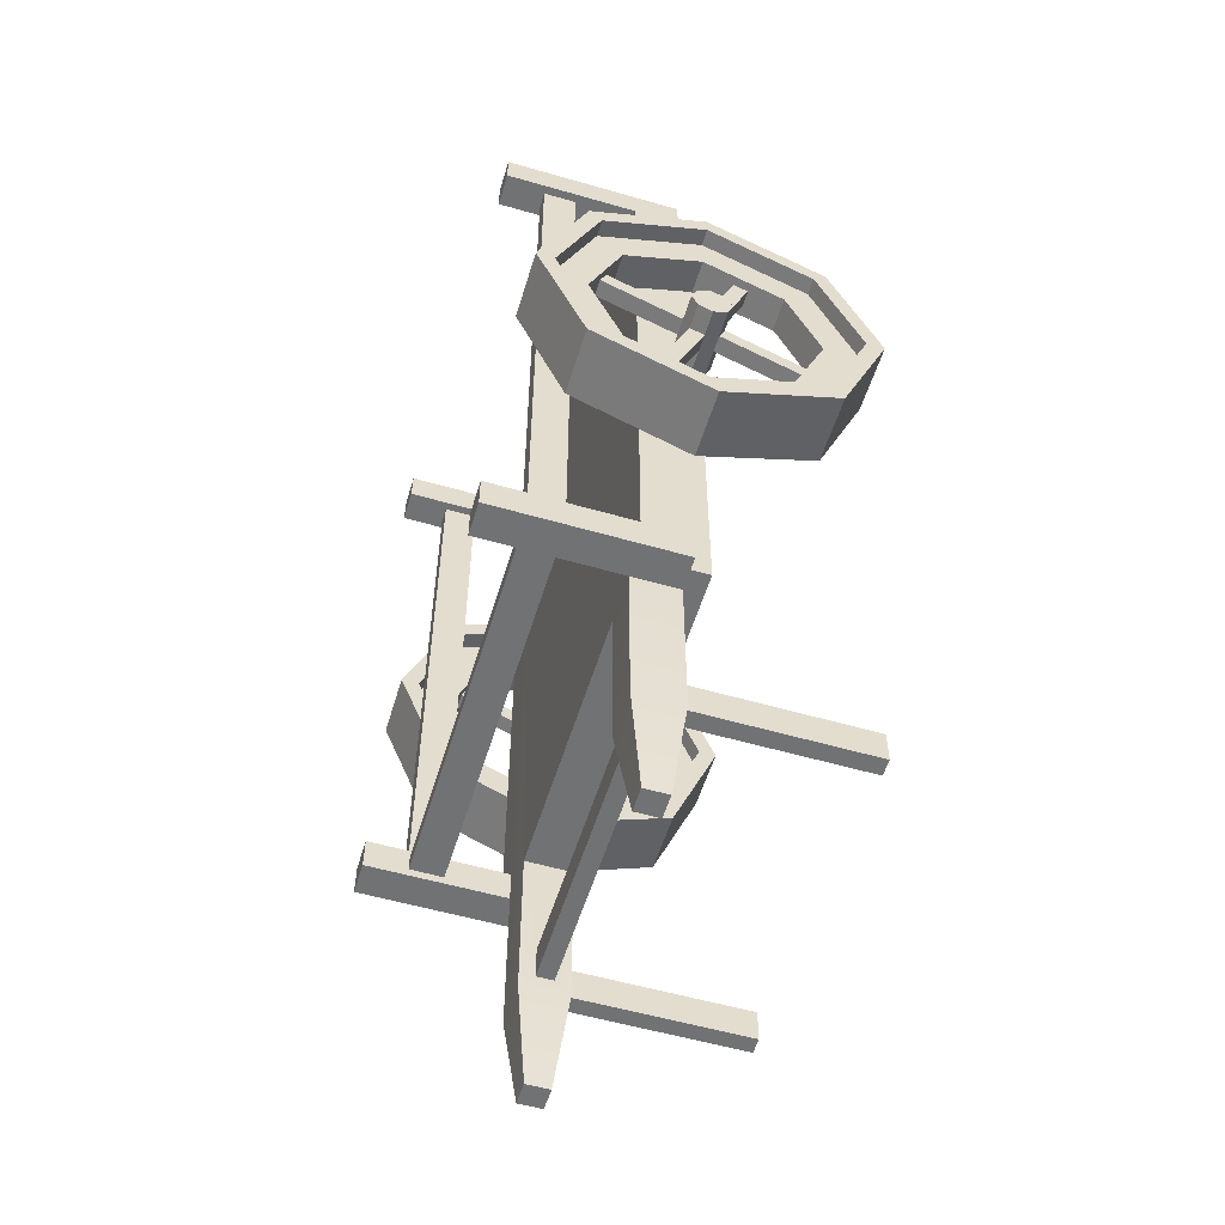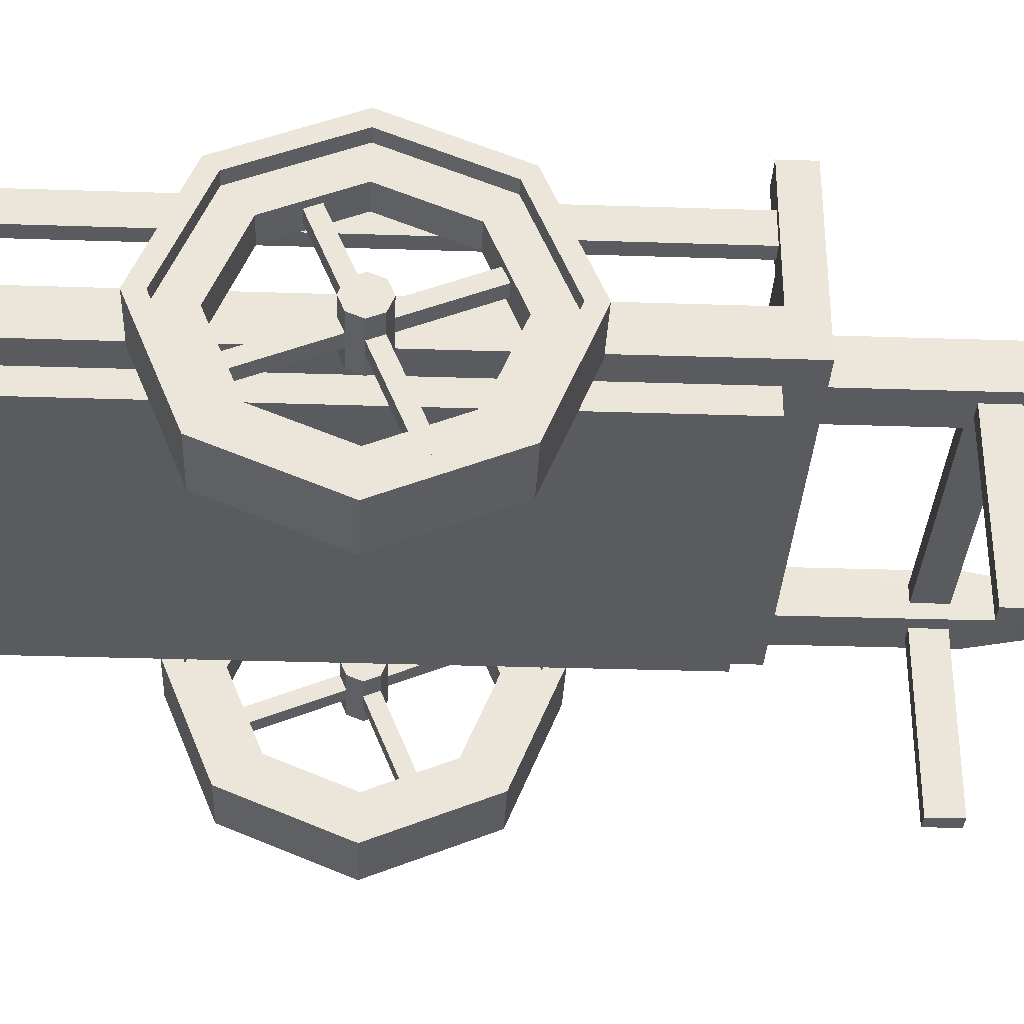
<metadata>
{"format":"obj","ext":"obj","renderer":"f3d","projection":"perspective","resolution":1024,"background":"white","views":[{"elev":-55.5,"azim":-106.9,"up":"+Z"},{"elev":-33.0,"azim":87.4,"up":"+Y"}]}
</metadata>
<code>
g cart
v 0.275 0.26 -0.545
v 0.2575 0.2775 -0.695
v 0.205 0.26 -0.545
v 0.2225 0.2775 -0.695
v -0.2575 0.3125 -0.695
v -0.275 0.33 -0.545
v -0.2575 0.2775 -0.695
v -0.275 0.26 -0.545
v 0.205 0.3075 -0.5225
v 0.205 0.3075 -0.4725
v -0.205 0.3075 -0.5225
v -0.205 0.3075 -0.4725
v 0.2575 0.3125 -0.695
v 0.275 0.33 -0.545
v -0.2225 0.2775 -0.695
v -0.2225 0.3125 -0.695
v -0.205 0.26 -0.545
v 0.205 0.2825 -0.4725
v 0.205 0.2825 -0.5225
v -0.205 0.2825 -0.4725
v -0.205 0.2825 -0.5225
v 0.205 0.33 -0.545
v 0.2225 0.3125 -0.695
v 0.205 0.26 -0.305
v 0.205 0.33 -0.305
v 0.275 0.33 -0.305
v 0.275 0.26 -0.305
v 0.2525 2.925e-13 -0.4725
v 0.2275 2.925e-13 -0.4725
v 0.2525 0.26 -0.4725
v 0.2275 0.26 -0.4725
v -0.275 0.33 -0.305
v -0.275 0.26 -0.305
v -0.275 0.4228 -0.2925
v 0.275 0.4228 -0.2925
v -0.275 0.4728 -0.2925
v 0.275 0.4728 -0.2925
v -0.275 0.22 0.645
v -0.275 0.26 0.645
v 0.275 0.22 0.645
v 0.275 0.26 0.645
v -0.2875 0.4228 -0.255
v -0.2875 0.4228 0.645
v -0.2875 0.4728 -0.255
v -0.2875 0.4728 0.645
v 0.325 0.5355 -0.305
v 0.325 0.5355 -0.255
v 0.275 0.5355 -0.305
v 0.275 0.5355 -0.255
v 0.275 0.5355 -0.265
v -0.3125 0.4728 -0.255
v -0.3125 0.4728 0.645
v 0.275 0.33 -0.255
v 0.3125 0.4228 -0.255
v 0.325 0.33 -0.255
v 0.3125 0.4728 -0.255
v 0.2875 0.4728 -0.255
v 0.2875 0.4228 -0.255
v -0.275 0.22 -0.255
v -0.275 0.26 -0.255
v 0.275 0.4228 -0.2675
v 0.275 0.4728 -0.2675
v -0.205 0.33 -0.545
v -0.205 0.33 -0.305
v -0.275 0.33 0.745
v 0.275 0.33 0.745
v 0.275 0.33 0.695
v 0.275 0.33 0.645
v -0.275 0.33 -0.265
v -0.275 0.33 -0.255
v -0.275 0.33 0.645
v -0.325 0.33 -0.255
v -0.325 0.33 0.645
v -0.275 0.33 0.655
v -0.275 0.33 0.695
v 0.325 0.33 0.645
v -0.2525 0 -0.5225
v -0.2275 7.332e-17 -0.5225
v -0.2525 0.26 -0.5225
v -0.2275 0.26 -0.5225
v -0.275 0.5355 -0.305
v -0.275 0.5355 -0.255
v -0.275 0.4728 -0.2675
v -0.275 0.4228 -0.2675
v -0.3125 0.4228 0.645
v -0.3125 0.4228 -0.255
v -0.325 0.5355 0.645
v -0.275 0.5355 0.645
v -0.2275 0 -0.4725
v -0.2525 0 -0.4725
v -0.2275 0.26 -0.4725
v -0.2525 0.26 -0.4725
v 0.275 0.22 -0.255
v 0.2875 0.4228 0.645
v 0.2875 0.4728 0.645
v 0.3125 0.4228 0.645
v 0.3125 0.4728 0.645
v 0.275 0.5355 0.645
v 0.275 0.5355 0.655
v 0.275 0.5355 0.695
v -0.275 0.5355 0.695
v 0.2525 2.926e-13 -0.5225
v 0.2275 2.925e-13 -0.5225
v -0.325 0.5355 -0.255
v 0.275 0.26 -0.255
v 0.2275 0.26 -0.5225
v 0.2525 0.26 -0.5225
v -0.205 0.26 -0.305
v -0.325 0.5355 -0.305
v 0.325 0.5355 0.645
v 0.325 0.5355 0.695
v 0.325 0.26 0.695
v 0.325 0.26 -0.305
v -0.325 0.5355 0.695
v -0.325 0.26 -0.305
v -0.325 0.26 0.695
v 0.275 0.295 0.745
v -0.275 0.295 0.745
v -0.275 0.295 0.695
v 0.275 0.295 0.695
f 3 2 1
f 2 3 4
f 7 6 5
f 6 7 8
f 11 10 9
f 10 11 12
f 14 2 13
f 2 14 1
f 5 15 7
f 15 5 16
f 8 15 17
f 15 8 7
f 20 19 18
f 19 20 21
f 13 22 14
f 22 13 23
f 24 19 3
f 19 24 18
f 18 24 10
f 10 24 25
f 9 3 19
f 25 9 10
f 22 9 25
f 9 22 3
f 18 12 20
f 12 18 10
f 26 1 14
f 1 26 27
f 11 19 21
f 19 11 9
f 30 29 28
f 29 30 31
f 8 32 6
f 32 8 33
f 36 35 34
f 35 36 37
f 40 39 38
f 39 40 41
f 44 43 42
f 43 44 45
f 48 47 46
f 47 48 49
f 49 48 50
f 51 45 44
f 45 51 52
f 55 54 53
f 54 55 47
f 54 47 56
f 56 47 57
f 58 53 54
f 53 58 49
f 49 58 57
f 49 57 47
f 38 60 59
f 60 38 39
f 26 35 48
f 35 26 53
f 35 53 61
f 61 53 62
f 62 53 50
f 50 53 49
f 48 37 50
f 37 48 35
f 50 37 62
f 6 64 63
f 32 64 6
f 65 64 32
f 65 25 64
f 66 25 65
f 66 22 25
f 67 22 66
f 68 22 67
f 53 22 68
f 26 22 53
f 22 26 14
f 65 32 69
f 65 69 70
f 65 70 71
f 72 71 70
f 71 72 73
f 65 71 74
f 65 74 75
f 76 53 68
f 53 76 55
f 4 22 23
f 22 4 3
f 79 78 77
f 78 79 80
f 81 36 32
f 36 81 82
f 36 82 83
f 83 82 84
f 84 82 69
f 69 82 70
f 32 34 69
f 34 32 36
f 69 34 84
f 85 42 43
f 42 85 86
f 73 85 71
f 85 73 87
f 85 87 52
f 52 87 45
f 43 71 85
f 71 43 88
f 88 43 45
f 88 45 87
f 91 90 89
f 90 91 92
f 38 93 40
f 93 38 59
f 16 6 63
f 6 16 5
f 37 83 62
f 83 37 36
f 94 57 58
f 57 94 95
f 94 54 96
f 54 94 58
f 23 2 4
f 2 23 13
f 57 97 56
f 97 57 95
f 67 98 68
f 98 67 99
f 99 67 100
f 101 71 88
f 71 101 74
f 74 101 75
f 29 102 28
f 102 29 103
f 56 96 54
f 96 56 97
f 70 42 72
f 42 70 82
f 42 82 44
f 44 82 51
f 86 72 42
f 72 86 104
f 104 86 51
f 104 51 82
f 60 93 59
f 93 60 105
f 106 102 103
f 102 106 107
f 63 11 17
f 11 63 64
f 11 64 12
f 12 64 20
f 21 17 11
f 17 21 108
f 108 21 20
f 108 20 64
f 109 82 81
f 82 109 104
f 85 51 86
f 51 85 52
f 111 76 110
f 76 111 112
f 112 55 76
f 113 55 112
f 55 113 46
f 55 46 47
f 64 24 108
f 24 64 25
f 41 93 105
f 93 41 40
f 90 79 77
f 79 90 92
f 91 78 80
f 78 91 89
f 30 102 107
f 102 30 28
f 63 15 16
f 15 63 17
f 90 78 89
f 78 90 77
f 84 35 61
f 35 84 34
f 98 111 110
f 111 98 100
f 100 98 99
f 87 101 88
f 101 87 114
f 115 32 33
f 32 115 109
f 32 109 81
f 61 83 84
f 83 61 62
f 29 106 103
f 106 29 31
f 116 72 115
f 72 116 73
f 73 116 87
f 87 116 114
f 104 115 72
f 115 104 109
f 66 118 117
f 118 66 65
f 119 65 75
f 65 119 118
f 118 120 117
f 120 118 119
f 68 94 76
f 94 68 98
f 94 98 95
f 95 98 97
f 96 76 94
f 76 96 110
f 110 96 97
f 110 97 98
f 27 46 113
f 46 27 26
f 46 26 48
f 1 107 3
f 107 1 30
f 3 107 106
f 3 106 24
f 1 24 30
f 27 24 1
f 27 60 24
f 27 105 60
f 113 105 27
f 105 113 41
f 112 41 113
f 41 112 116
f 41 116 39
f 39 116 60
f 30 24 31
f 31 24 106
f 24 60 108
f 108 60 17
f 17 60 91
f 91 60 92
f 92 60 79
f 79 60 33
f 33 60 115
f 115 60 116
f 80 17 91
f 17 80 8
f 8 80 79
f 8 79 33
f 111 120 112
f 120 111 67
f 67 111 100
f 119 112 120
f 119 116 112
f 116 119 114
f 114 119 75
f 114 75 101
f 67 117 120
f 117 67 66
g wheel
v 0.325 0.2531 0.1646
v 0.325 0.2746 0.1735
v 0.325 0.2317 0.1735
v 0.325 0.2228 0.195
v 0.325 0.2835 0.195
v 0.325 0.2317 0.2165
v 0.325 0.2746 0.2165
v 0.325 0.2531 0.2254
v 0.363 0.303 0.04433
v 0.363 0.3245 0.05323
v 0.363 0.2531 0.1646
v 0.363 0.2746 0.1735
v 0.363 0.2317 0.2165
v 0.363 0.2531 0.2254
v 0.4263 0.2531 0.1646
v 0.4263 0.2317 0.1735
v 0.4263 0.2746 0.1735
v 0.4263 0.2835 0.195
v 0.4263 0.2228 0.195
v 0.4263 0.2746 0.2165
v 0.4263 0.2317 0.2165
v 0.4263 0.2531 0.2254
v 0.3883 0.303 0.04433
v 0.3883 0.2531 0.1646
v 0.3883 0.3245 0.05323
v 0.3883 0.2746 0.1735
v 0.3883 0.1114 0.1237
v 0.3883 0.2317 0.1735
v 0.363 0.1114 0.1237
v 0.363 0.2317 0.1735
v 0.363 0.1818 0.3368
v 0.363 0.2033 0.3457
v 0.3883 0.1025 0.1452
v 0.363 0.1025 0.1452
v 0.3883 0.2228 0.195
v 0.363 0.2228 0.195
v 0.4009 0.2531 -0.03073
v 0.4009 0.2531 0.02369
v 0.4009 0.4128 0.03539
v 0.4009 0.3743 0.07387
v 0.4009 0.4789 0.195
v 0.4009 0.4245 0.195
v 0.4009 0.4128 0.3546
v 0.4009 0.3743 0.3161
v 0.4009 0.2531 0.3663
v 0.4009 0.2531 0.4207
v 0.4009 0.09354 0.03539
v 0.4009 0.132 0.07387
v 0.4009 0.02742 0.195
v 0.4009 0.08184 0.195
v 0.4009 0.132 0.3161
v 0.4009 0.09354 0.3546
v 0.3883 0.2317 0.2165
v 0.3883 0.1818 0.3368
v 0.3883 0.2531 0.2254
v 0.3883 0.2033 0.3457
v 0.3883 0.2835 0.195
v 0.3883 0.2746 0.2165
v 0.363 0.2835 0.195
v 0.3503 0.2531 -0.03073
v 0.3503 0.2531 0.02369
v 0.3503 0.09354 0.03539
v 0.3503 0.132 0.07387
v 0.3503 0.02742 0.195
v 0.3503 0.08184 0.195
v 0.3503 0.09354 0.3546
v 0.3503 0.132 0.3161
v 0.3503 0.2531 0.3663
v 0.3503 0.2531 0.4207
v 0.3503 0.4128 0.03539
v 0.3503 0.3743 0.07387
v 0.3503 0.4789 0.195
v 0.3503 0.4245 0.195
v 0.3503 0.3743 0.3161
v 0.3503 0.4128 0.3546
v 0.3883 0.4038 0.2448
v 0.3883 0.3949 0.2663
v 0.363 0.3949 0.2663
v 0.363 0.4038 0.2448
v 0.363 0.2746 0.2165
v 0.4263 0.2531 -0.05815
v 0.4263 0.2531 -0.03073
v 0.4263 0.4322 0.016
v 0.4263 0.4128 0.03539
v 0.4263 0.5063 0.195
v 0.4263 0.4789 0.195
v 0.4263 0.4322 0.374
v 0.4263 0.4128 0.3546
v 0.4263 0.2531 0.4207
v 0.4263 0.2531 0.4481
v 0.4263 0.07415 0.016
v 0.4263 0.09354 0.03539
v 0.4263 0 0.195
v 0.4263 0.02742 0.195
v 0.4263 0.09354 0.3546
v 0.4263 0.07415 0.374
v 0.325 0.09354 0.03539
v 0.325 0.2531 -0.03073
v 0.325 0.2531 -0.05815
v 0.325 0.07415 0.016
v 0.325 0 0.195
v 0.325 0.02742 0.195
v 0.325 0.07415 0.374
v 0.325 0.09354 0.3546
v 0.325 0.2531 0.4207
v 0.325 0.2531 0.4481
v 0.325 0.4322 0.016
v 0.325 0.4128 0.03539
v 0.325 0.5063 0.195
v 0.325 0.4789 0.195
v 0.325 0.4128 0.3546
v 0.325 0.4322 0.374
f 123 122 121
f 122 123 124
f 122 124 125
f 125 124 126
f 125 126 127
f 127 126 128
f 131 130 129
f 130 131 132
f 134 126 133
f 126 134 128
f 137 136 135
f 136 137 138
f 136 138 139
f 139 138 140
f 139 140 141
f 141 140 142
f 145 144 143
f 144 145 146
f 149 148 147
f 148 149 150
f 151 134 133
f 134 151 152
f 155 154 153
f 154 155 156
f 159 158 157
f 158 159 160
f 160 159 161
f 160 161 162
f 162 161 163
f 162 163 164
f 164 163 165
f 165 163 166
f 158 167 157
f 167 158 168
f 167 168 169
f 169 168 170
f 169 170 171
f 169 171 172
f 172 171 165
f 172 165 166
f 121 132 131
f 132 121 122
f 154 150 149
f 150 154 156
f 175 174 173
f 174 175 176
f 177 140 138
f 140 177 178
f 146 138 137
f 138 146 177
f 177 146 132
f 177 132 179
f 179 132 122
f 179 122 125
f 142 173 141
f 173 142 175
f 182 181 180
f 181 182 183
f 183 182 184
f 183 184 185
f 185 184 186
f 185 186 187
f 187 186 188
f 188 186 189
f 181 190 180
f 190 181 191
f 190 191 192
f 192 191 193
f 192 193 194
f 192 194 195
f 195 194 188
f 195 188 189
f 168 147 170
f 147 168 183
f 147 183 149
f 149 183 154
f 153 170 147
f 170 153 185
f 185 153 154
f 185 154 183
f 164 197 196
f 197 164 194
f 197 194 198
f 198 194 199
f 196 162 164
f 162 196 193
f 193 196 199
f 193 199 194
f 144 137 135
f 137 144 146
f 148 153 147
f 153 148 155
f 151 173 174
f 173 151 133
f 130 146 145
f 146 130 132
f 131 143 144
f 143 131 129
f 197 200 178
f 200 197 198
f 148 135 136
f 135 148 150
f 135 150 123
f 135 123 131
f 131 123 121
f 135 131 144
f 173 139 141
f 139 173 155
f 155 173 133
f 155 133 156
f 156 133 126
f 156 126 124
f 134 176 175
f 176 134 152
f 188 164 165
f 164 188 194
f 155 136 139
f 136 155 148
f 196 178 177
f 178 196 197
f 187 151 174
f 151 187 188
f 151 188 152
f 152 188 165
f 171 174 165
f 174 171 187
f 165 174 176
f 165 176 152
f 179 196 177
f 196 179 199
f 140 175 142
f 175 140 134
f 134 140 128
f 128 140 178
f 128 178 200
f 128 200 127
f 200 199 179
f 199 200 198
f 125 200 179
f 200 125 127
f 170 187 171
f 187 170 185
f 124 150 156
f 150 124 123
f 158 183 168
f 183 158 181
f 158 143 181
f 143 158 160
f 143 160 145
f 145 160 130
f 129 181 143
f 181 129 191
f 191 129 130
f 191 130 160
f 193 160 162
f 160 193 191
f 203 202 201
f 202 203 204
f 204 203 205
f 204 205 206
f 206 205 207
f 206 207 208
f 208 207 209
f 209 207 210
f 202 211 201
f 211 202 212
f 211 212 213
f 213 212 214
f 213 214 215
f 213 215 216
f 216 215 209
f 216 209 210
f 172 209 215
f 209 172 166
f 180 217 182
f 217 180 218
f 220 218 219
f 218 220 217
f 217 220 221
f 217 221 222
f 222 221 223
f 222 223 224
f 224 223 225
f 225 223 226
f 218 227 219
f 227 218 228
f 227 228 229
f 229 228 230
f 229 230 231
f 229 231 232
f 232 231 225
f 232 225 226
f 204 157 202
f 157 204 159
f 207 226 210
f 226 207 232
f 195 230 192
f 230 195 231
f 214 172 215
f 172 214 169
f 167 214 212
f 214 167 169
f 229 207 205
f 207 229 232
f 220 201 211
f 201 220 219
f 224 189 186
f 189 224 225
f 166 208 209
f 208 166 163
f 225 195 189
f 195 225 231
f 202 167 212
f 167 202 157
f 219 203 201
f 203 219 227
f 190 218 180
f 218 190 228
f 217 184 182
f 184 217 222
f 208 161 206
f 161 208 163
f 230 190 192
f 190 230 228
f 213 220 211
f 220 213 221
f 222 186 184
f 186 222 224
f 223 213 216
f 213 223 221
f 161 204 206
f 204 161 159
f 210 223 216
f 223 210 226
f 203 229 205
f 229 203 227
g wheel
v -0.4263 0.2531 0.1646
v -0.4263 0.2746 0.1735
v -0.4263 0.2317 0.1735
v -0.4263 0.2228 0.195
v -0.4263 0.2835 0.195
v -0.4263 0.2317 0.2165
v -0.4263 0.2746 0.2165
v -0.4263 0.2531 0.2254
v -0.3883 0.303 0.04433
v -0.3883 0.3245 0.05323
v -0.3883 0.2531 0.1646
v -0.3883 0.2746 0.1735
v -0.3883 0.2317 0.2165
v -0.3883 0.2531 0.2254
v -0.325 0.2531 0.1646
v -0.325 0.2317 0.1735
v -0.325 0.2746 0.1735
v -0.325 0.2835 0.195
v -0.325 0.2228 0.195
v -0.325 0.2746 0.2165
v -0.325 0.2317 0.2165
v -0.325 0.2531 0.2254
v -0.363 0.303 0.04433
v -0.363 0.2531 0.1646
v -0.363 0.3245 0.05323
v -0.363 0.2746 0.1735
v -0.363 0.1114 0.1237
v -0.363 0.2317 0.1735
v -0.3883 0.1114 0.1237
v -0.3883 0.2317 0.1735
v -0.3883 0.1818 0.3368
v -0.3883 0.2033 0.3457
v -0.363 0.1025 0.1452
v -0.3883 0.1025 0.1452
v -0.363 0.2228 0.195
v -0.3883 0.2228 0.195
v -0.3503 0.2531 -0.03073
v -0.3503 0.2531 0.02369
v -0.3503 0.4128 0.03539
v -0.3503 0.3743 0.07387
v -0.3503 0.4789 0.195
v -0.3503 0.4245 0.195
v -0.3503 0.4128 0.3546
v -0.3503 0.3743 0.3161
v -0.3503 0.2531 0.3663
v -0.3503 0.2531 0.4207
v -0.3503 0.09354 0.03539
v -0.3503 0.132 0.07387
v -0.3503 0.02742 0.195
v -0.3503 0.08184 0.195
v -0.3503 0.132 0.3161
v -0.3503 0.09354 0.3546
v -0.363 0.2317 0.2165
v -0.363 0.1818 0.3368
v -0.363 0.2531 0.2254
v -0.363 0.2033 0.3457
v -0.363 0.2835 0.195
v -0.363 0.2746 0.2165
v -0.3883 0.2835 0.195
v -0.4009 0.2531 -0.03073
v -0.4009 0.2531 0.02369
v -0.4009 0.09354 0.03539
v -0.4009 0.132 0.07387
v -0.4009 0.02742 0.195
v -0.4009 0.08184 0.195
v -0.4009 0.09354 0.3546
v -0.4009 0.132 0.3161
v -0.4009 0.2531 0.3663
v -0.4009 0.2531 0.4207
v -0.4009 0.4128 0.03539
v -0.4009 0.3743 0.07387
v -0.4009 0.4789 0.195
v -0.4009 0.4245 0.195
v -0.4009 0.3743 0.3161
v -0.4009 0.4128 0.3546
v -0.363 0.4038 0.2448
v -0.363 0.3949 0.2663
v -0.3883 0.3949 0.2663
v -0.3883 0.4038 0.2448
v -0.3883 0.2746 0.2165
v -0.325 0.2531 -0.05815
v -0.325 0.2531 -0.03073
v -0.325 0.4322 0.016
v -0.325 0.4128 0.03539
v -0.325 0.5063 0.195
v -0.325 0.4789 0.195
v -0.325 0.4322 0.374
v -0.325 0.4128 0.3546
v -0.325 0.2531 0.4207
v -0.325 0.2531 0.4481
v -0.325 0.07415 0.016
v -0.325 0.09354 0.03539
v -0.325 0 0.195
v -0.325 0.02742 0.195
v -0.325 0.09354 0.3546
v -0.325 0.07415 0.374
v -0.4263 0.09354 0.03539
v -0.4263 0.2531 -0.03073
v -0.4263 0.2531 -0.05815
v -0.4263 0.07415 0.016
v -0.4263 0 0.195
v -0.4263 0.02742 0.195
v -0.4263 0.07415 0.374
v -0.4263 0.09354 0.3546
v -0.4263 0.2531 0.4207
v -0.4263 0.2531 0.4481
v -0.4263 0.4322 0.016
v -0.4263 0.4128 0.03539
v -0.4263 0.5063 0.195
v -0.4263 0.4789 0.195
v -0.4263 0.4128 0.3546
v -0.4263 0.4322 0.374
f 235 234 233
f 234 235 236
f 234 236 237
f 237 236 238
f 237 238 239
f 239 238 240
f 243 242 241
f 242 243 244
f 246 238 245
f 238 246 240
f 249 248 247
f 248 249 250
f 248 250 251
f 251 250 252
f 251 252 253
f 253 252 254
f 257 256 255
f 256 257 258
f 261 260 259
f 260 261 262
f 263 246 245
f 246 263 264
f 267 266 265
f 266 267 268
f 271 270 269
f 270 271 272
f 272 271 273
f 272 273 274
f 274 273 275
f 274 275 276
f 276 275 277
f 277 275 278
f 270 279 269
f 279 270 280
f 279 280 281
f 281 280 282
f 281 282 283
f 281 283 284
f 284 283 277
f 284 277 278
f 233 244 243
f 244 233 234
f 266 262 261
f 262 266 268
f 287 286 285
f 286 287 288
f 289 252 250
f 252 289 290
f 258 250 249
f 250 258 289
f 289 258 244
f 289 244 291
f 291 244 234
f 291 234 237
f 254 285 253
f 285 254 287
f 294 293 292
f 293 294 295
f 295 294 296
f 295 296 297
f 297 296 298
f 297 298 299
f 299 298 300
f 300 298 301
f 293 302 292
f 302 293 303
f 302 303 304
f 304 303 305
f 304 305 306
f 304 306 307
f 307 306 300
f 307 300 301
f 280 259 282
f 259 280 295
f 259 295 261
f 261 295 266
f 265 282 259
f 282 265 297
f 297 265 266
f 297 266 295
f 276 309 308
f 309 276 306
f 309 306 310
f 310 306 311
f 308 274 276
f 274 308 305
f 305 308 311
f 305 311 306
f 256 249 247
f 249 256 258
f 260 265 259
f 265 260 267
f 263 285 286
f 285 263 245
f 242 258 257
f 258 242 244
f 243 255 256
f 255 243 241
f 309 312 290
f 312 309 310
f 260 247 248
f 247 260 262
f 247 262 235
f 247 235 243
f 243 235 233
f 247 243 256
f 285 251 253
f 251 285 267
f 267 285 245
f 267 245 268
f 268 245 238
f 268 238 236
f 246 288 287
f 288 246 264
f 300 276 277
f 276 300 306
f 267 248 251
f 248 267 260
f 308 290 289
f 290 308 309
f 299 263 286
f 263 299 300
f 263 300 264
f 264 300 277
f 283 286 277
f 286 283 299
f 277 286 288
f 277 288 264
f 291 308 289
f 308 291 311
f 252 287 254
f 287 252 246
f 246 252 240
f 240 252 290
f 240 290 312
f 240 312 239
f 312 311 291
f 311 312 310
f 237 312 291
f 312 237 239
f 282 299 283
f 299 282 297
f 236 262 268
f 262 236 235
f 270 295 280
f 295 270 293
f 270 255 293
f 255 270 272
f 255 272 257
f 257 272 242
f 241 293 255
f 293 241 303
f 303 241 242
f 303 242 272
f 305 272 274
f 272 305 303
f 315 314 313
f 314 315 316
f 316 315 317
f 316 317 318
f 318 317 319
f 318 319 320
f 320 319 321
f 321 319 322
f 314 323 313
f 323 314 324
f 323 324 325
f 325 324 326
f 325 326 327
f 325 327 328
f 328 327 321
f 328 321 322
f 284 321 327
f 321 284 278
f 292 329 294
f 329 292 330
f 332 330 331
f 330 332 329
f 329 332 333
f 329 333 334
f 334 333 335
f 334 335 336
f 336 335 337
f 337 335 338
f 330 339 331
f 339 330 340
f 339 340 341
f 341 340 342
f 341 342 343
f 341 343 344
f 344 343 337
f 344 337 338
f 316 269 314
f 269 316 271
f 319 338 322
f 338 319 344
f 307 342 304
f 342 307 343
f 326 284 327
f 284 326 281
f 279 326 324
f 326 279 281
f 341 319 317
f 319 341 344
f 332 313 323
f 313 332 331
f 336 301 298
f 301 336 337
f 278 320 321
f 320 278 275
f 337 307 301
f 307 337 343
f 314 279 324
f 279 314 269
f 331 315 313
f 315 331 339
f 302 330 292
f 330 302 340
f 329 296 294
f 296 329 334
f 320 273 318
f 273 320 275
f 342 302 304
f 302 342 340
f 325 332 323
f 332 325 333
f 334 298 296
f 298 334 336
f 335 325 328
f 325 335 333
f 273 316 318
f 316 273 271
f 322 335 328
f 335 322 338
f 315 341 317
f 341 315 339

</code>
